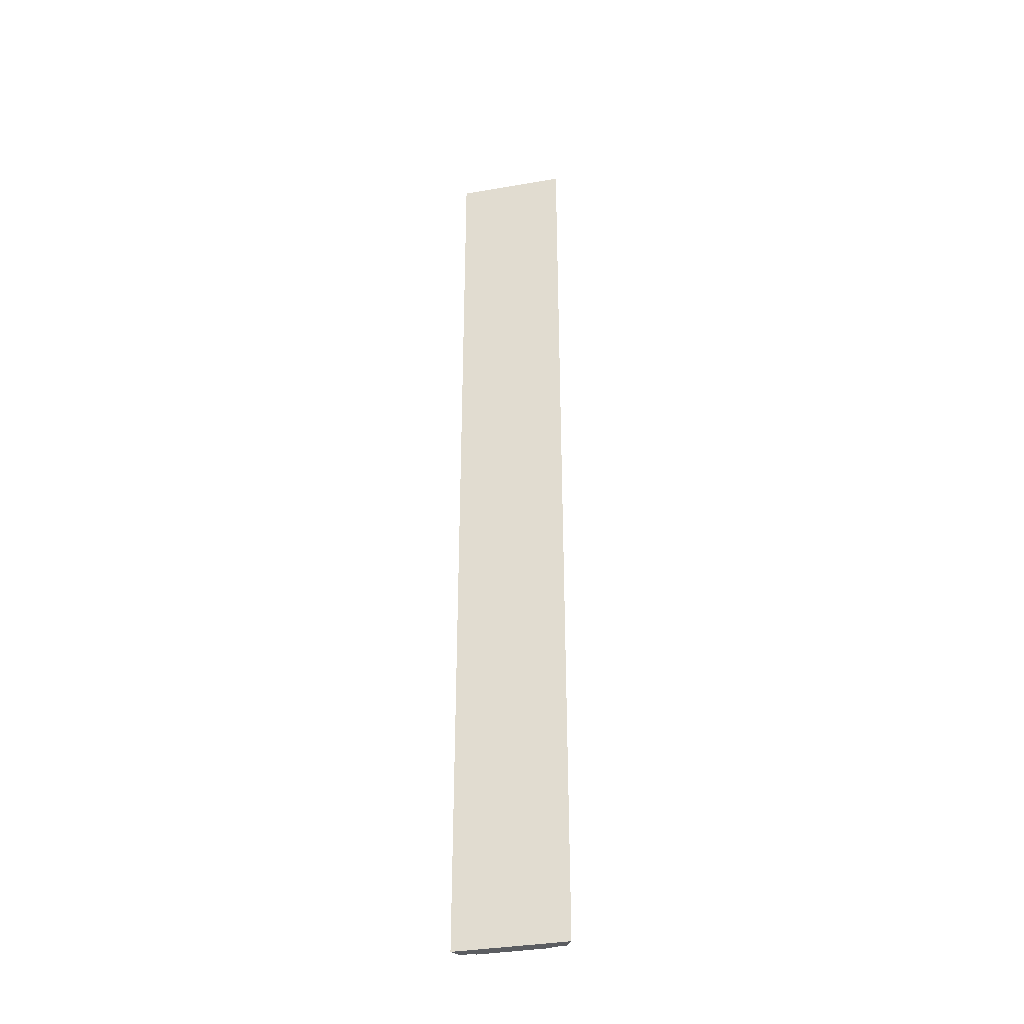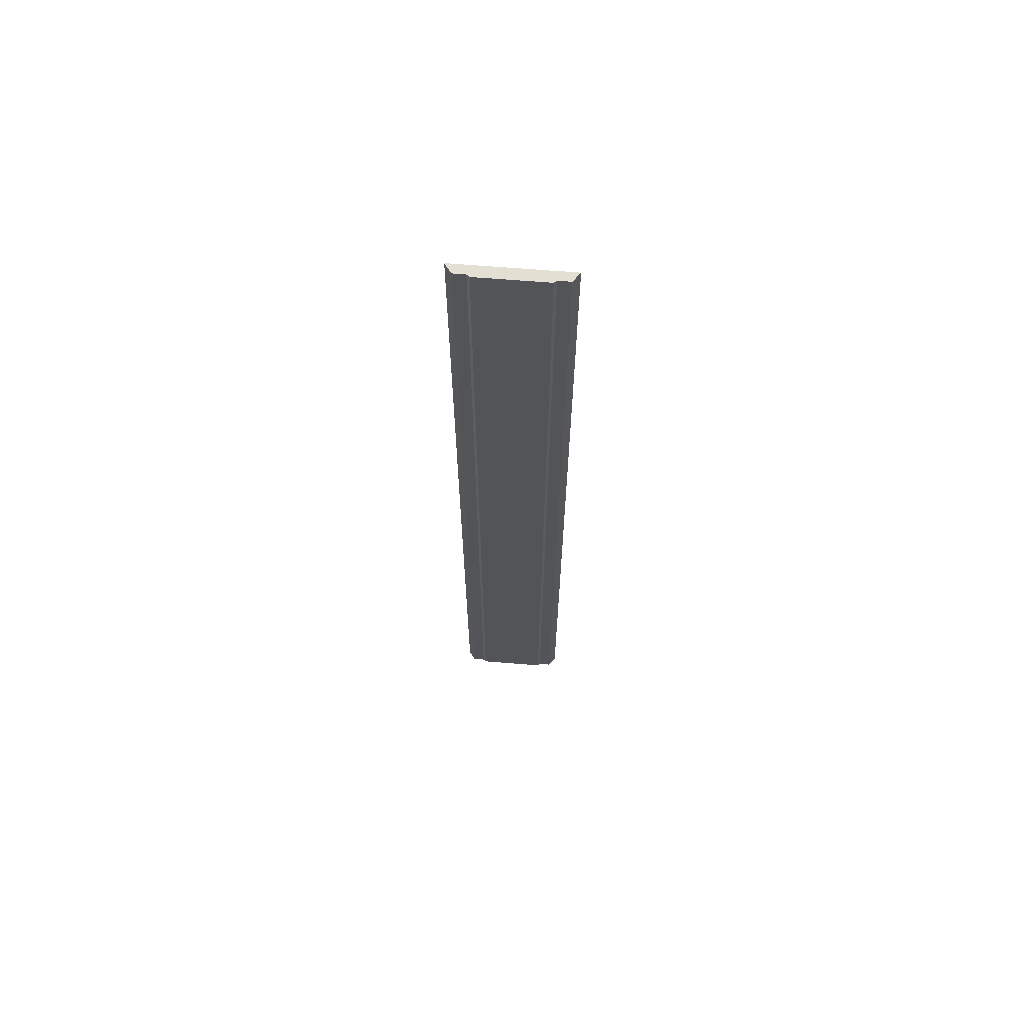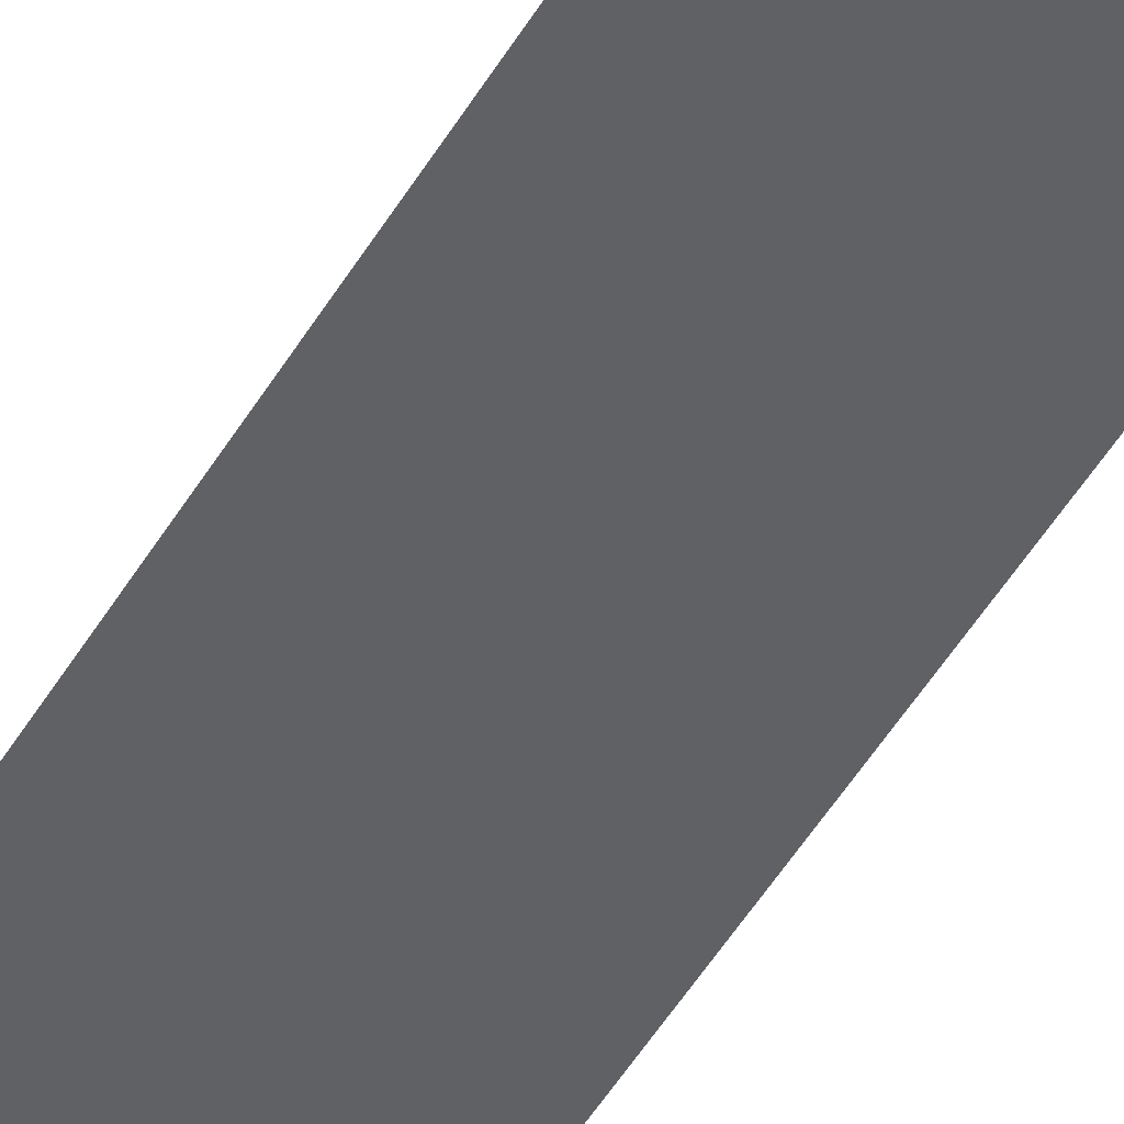
<metadata>
{"format":"obj","ext":"obj","renderer":"f3d","projection":"perspective","resolution":1024,"background":"white","views":[{"elev":-35.9,"azim":12.8,"up":"+Z"},{"elev":66.6,"azim":-175.4,"up":"+Z"},{"elev":-45.8,"azim":-28.1,"up":"+Y"}]}
</metadata>
<code>
o LVL2-NavPathLeft3
v 2.777 0 -48.41
v 2.777 0 0
v 2.452 0.4545 -48.41
v 1.836 0 -48.41
v -1.836 0 -48.41
v 1.834 0.4545 -48.41
v 1.836 0 0
v -1.836 0 0
v 1.834 0.4545 0
v -1.837 0.4545 0
v 2.452 0.4545 0
v 1.834 0.4545 0
v -1.837 0.4545 0
v 1.834 0.4545 -48.41
v 1.698 0.562 0
v -1.711 0.562 0
v 1.698 0.562 -48.41
v -1.711 0.562 -48.41
v -1.837 0.4545 -48.41
v -1.837 0.4545 -48.41
v -2.455 0.4545 -48.41
v -2.455 0.4545 0
v -2.777 0 -48.41
v -2.777 0 0
f 1 2 7 4
f 2 1 3 11
f 1 4 6 3
f 8 5 4 7
f 5 20 6 4
f 7 9 10 8
f 7 2 11 9
f 10 9 12 13
f 9 6 14 12
f 3 6 9 11
f 13 12 15 16
f 12 14 17 15
f 18 16 15 17
f 14 19 18 17
f 19 13 16 18
f 6 20 19 14
f 20 10 13 19
f 5 23 21 20
f 20 21 22 10
f 23 24 22 21
f 5 8 24 23
f 24 8 10 22

</code>
